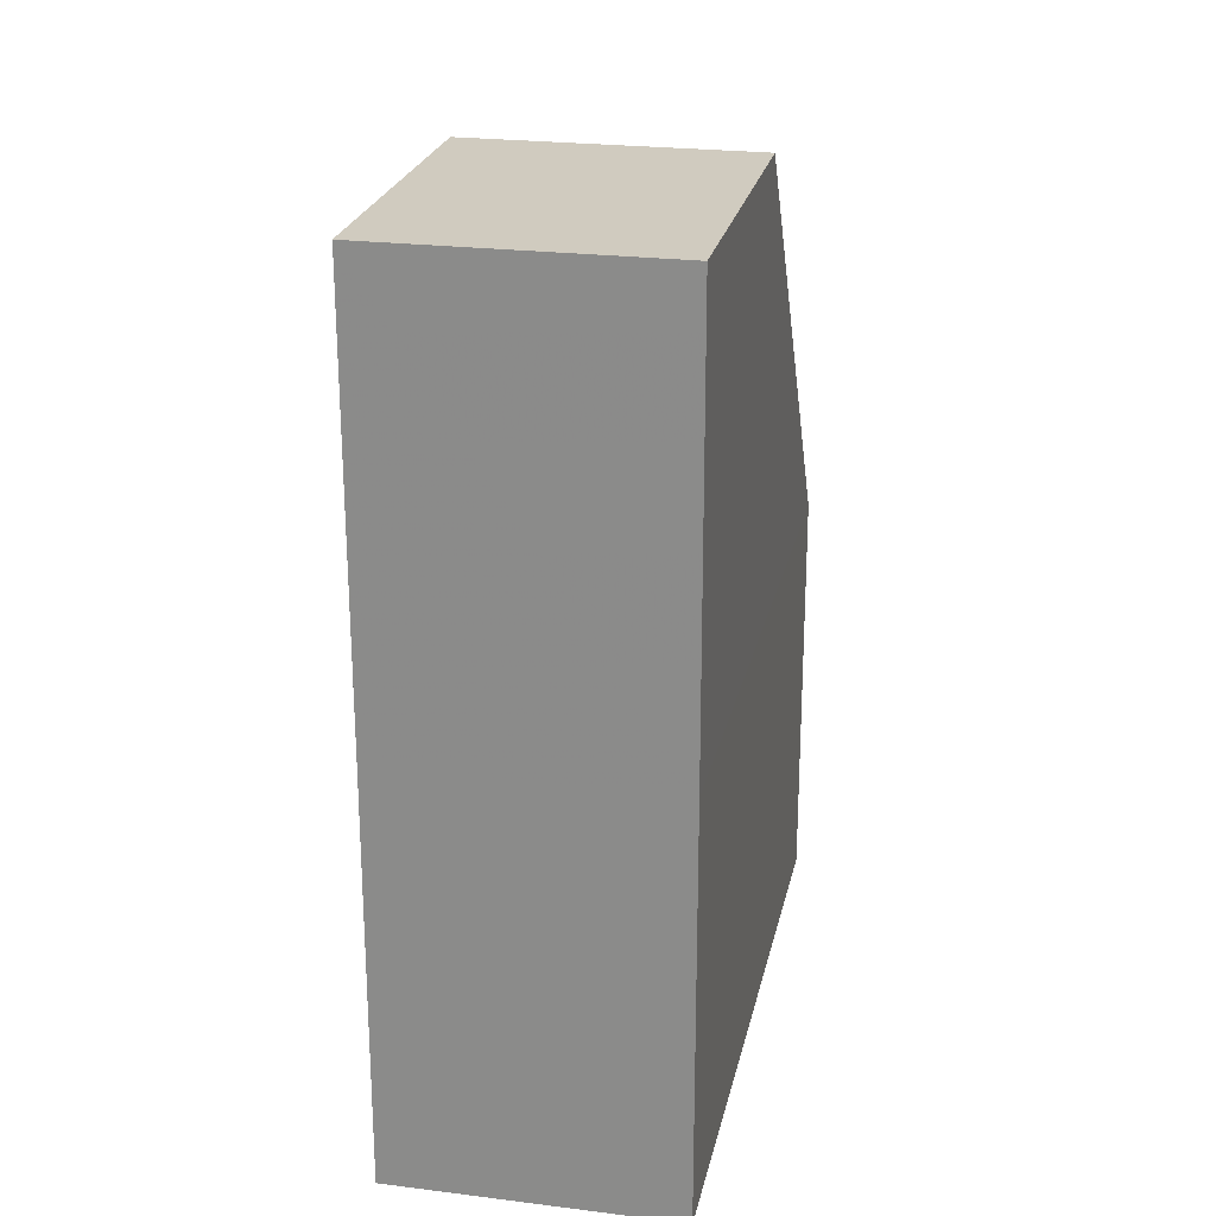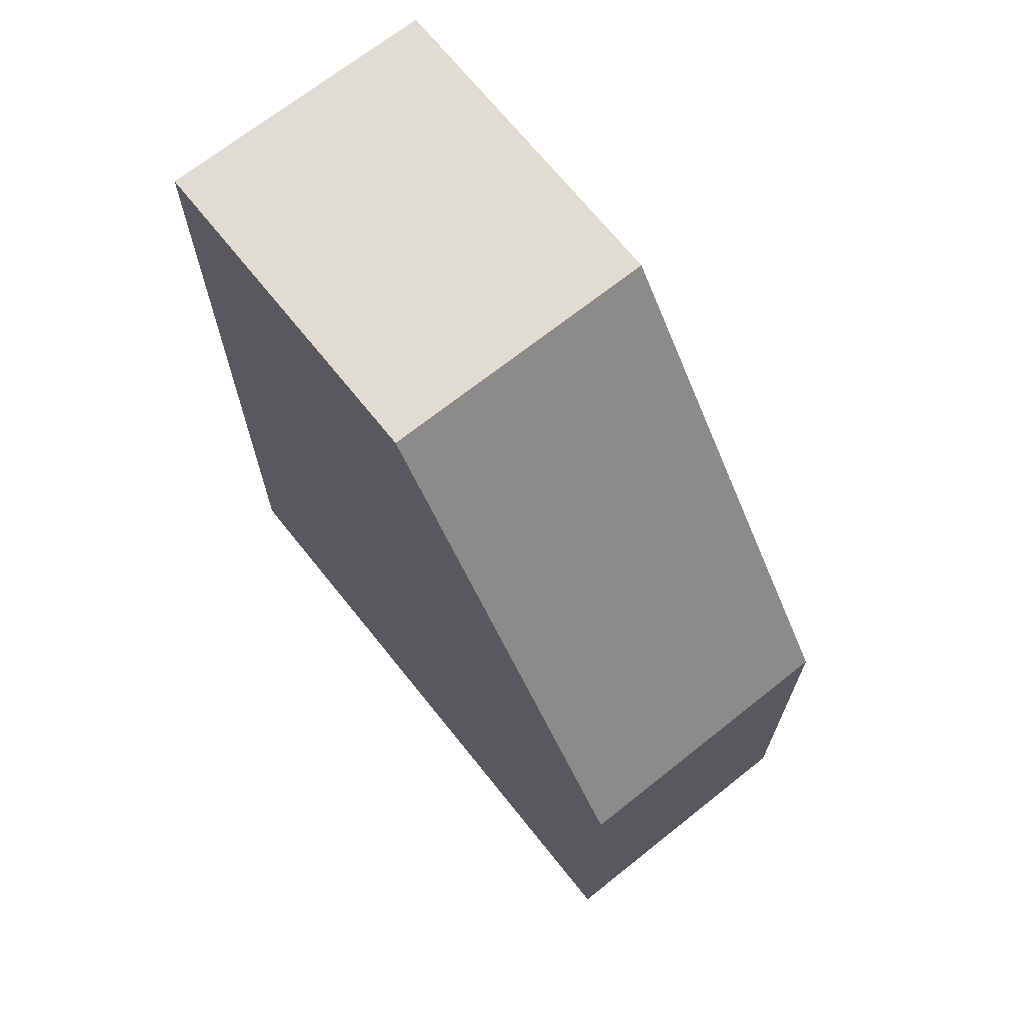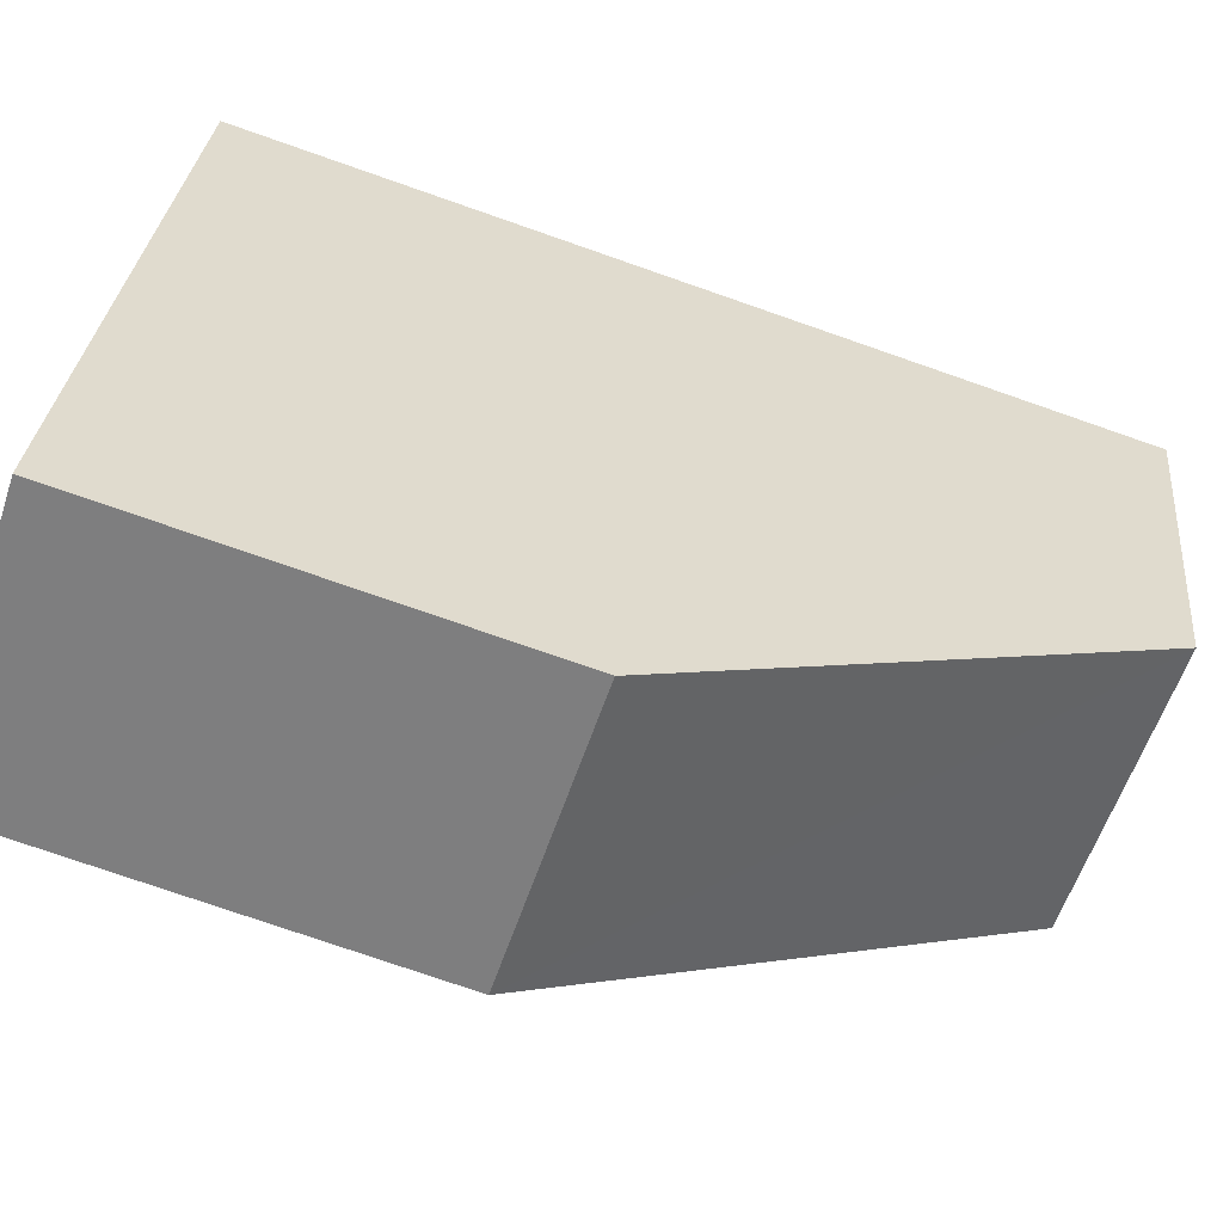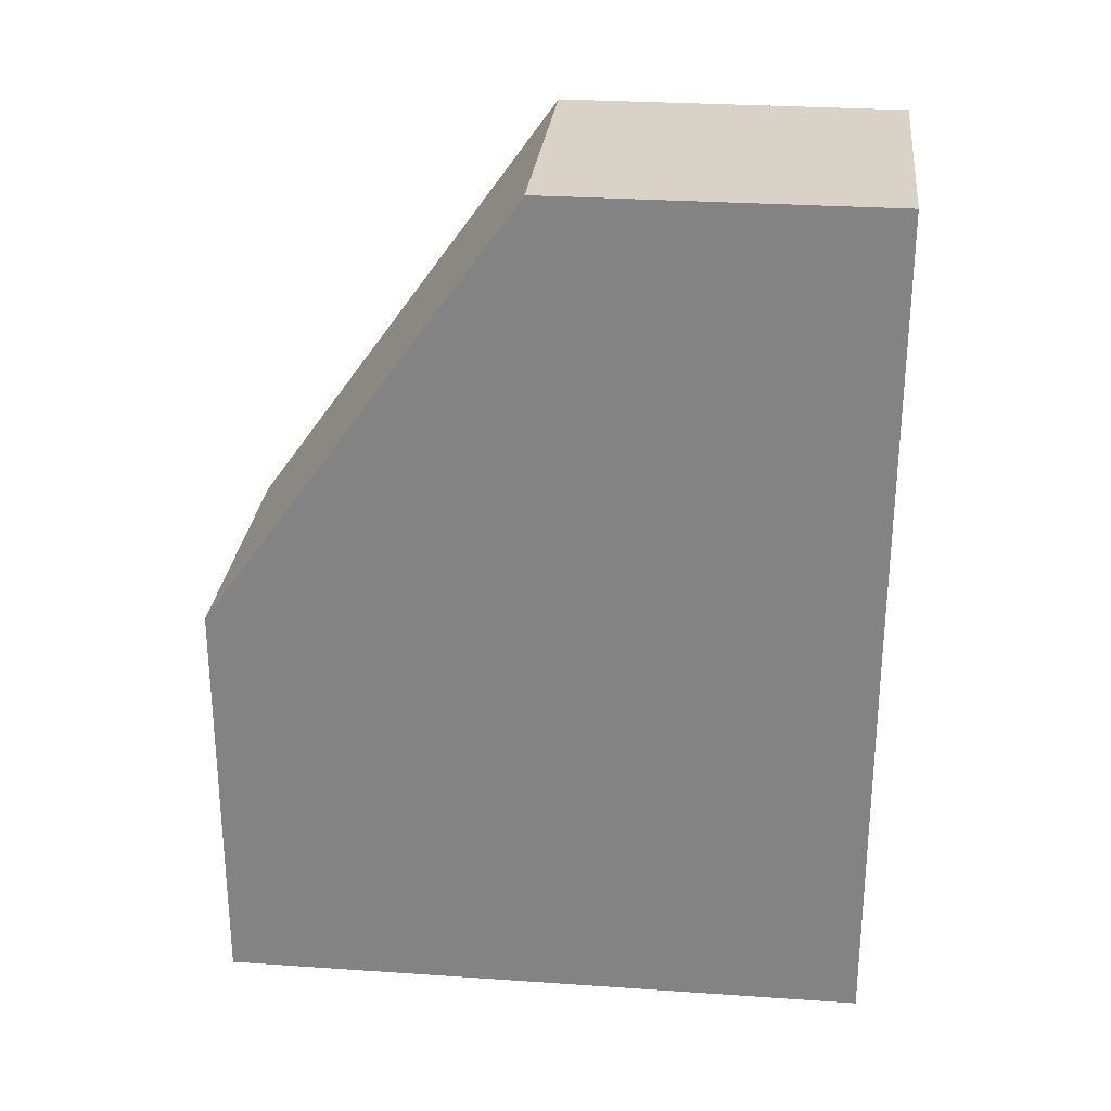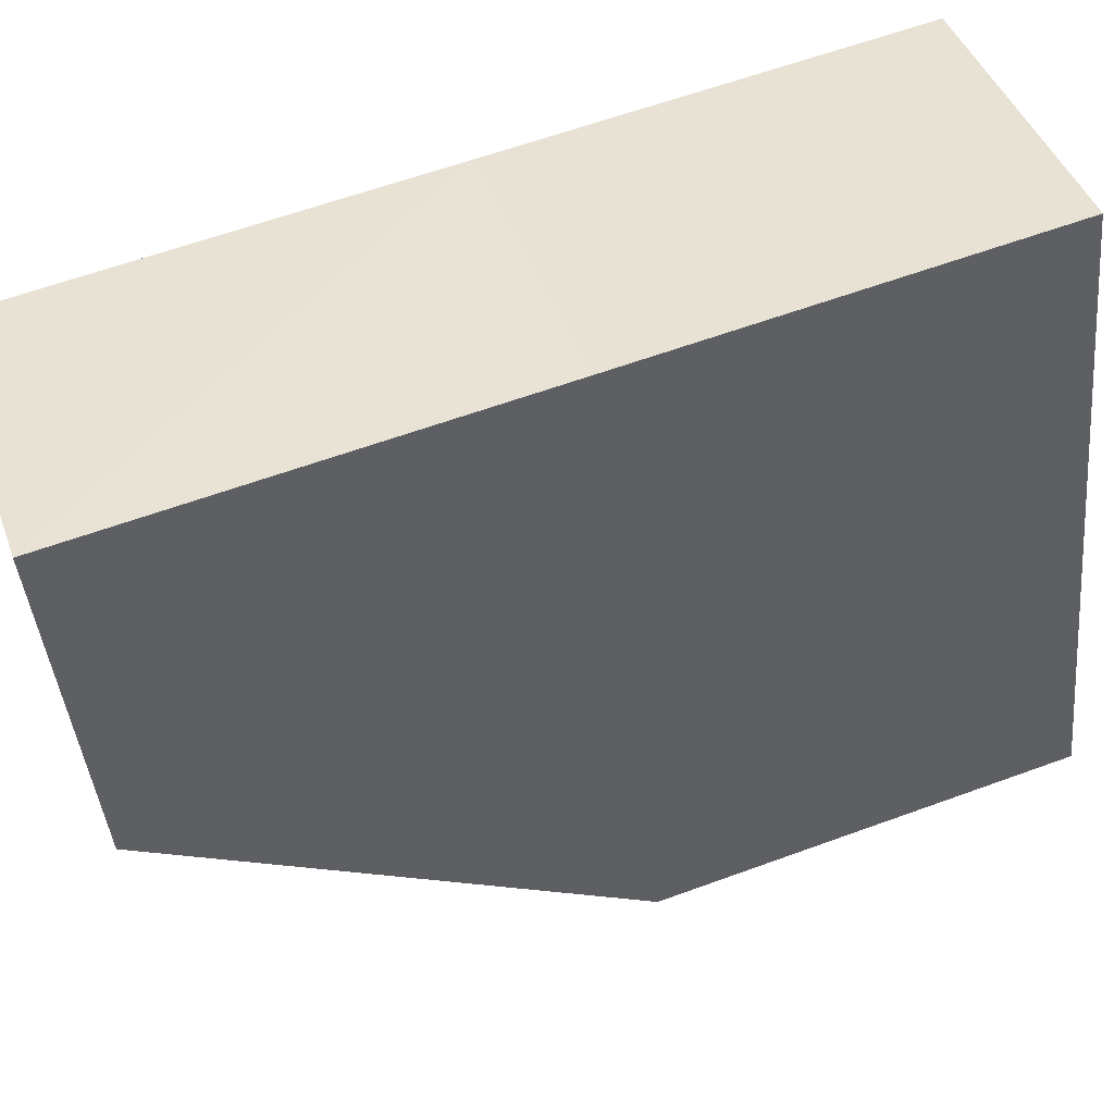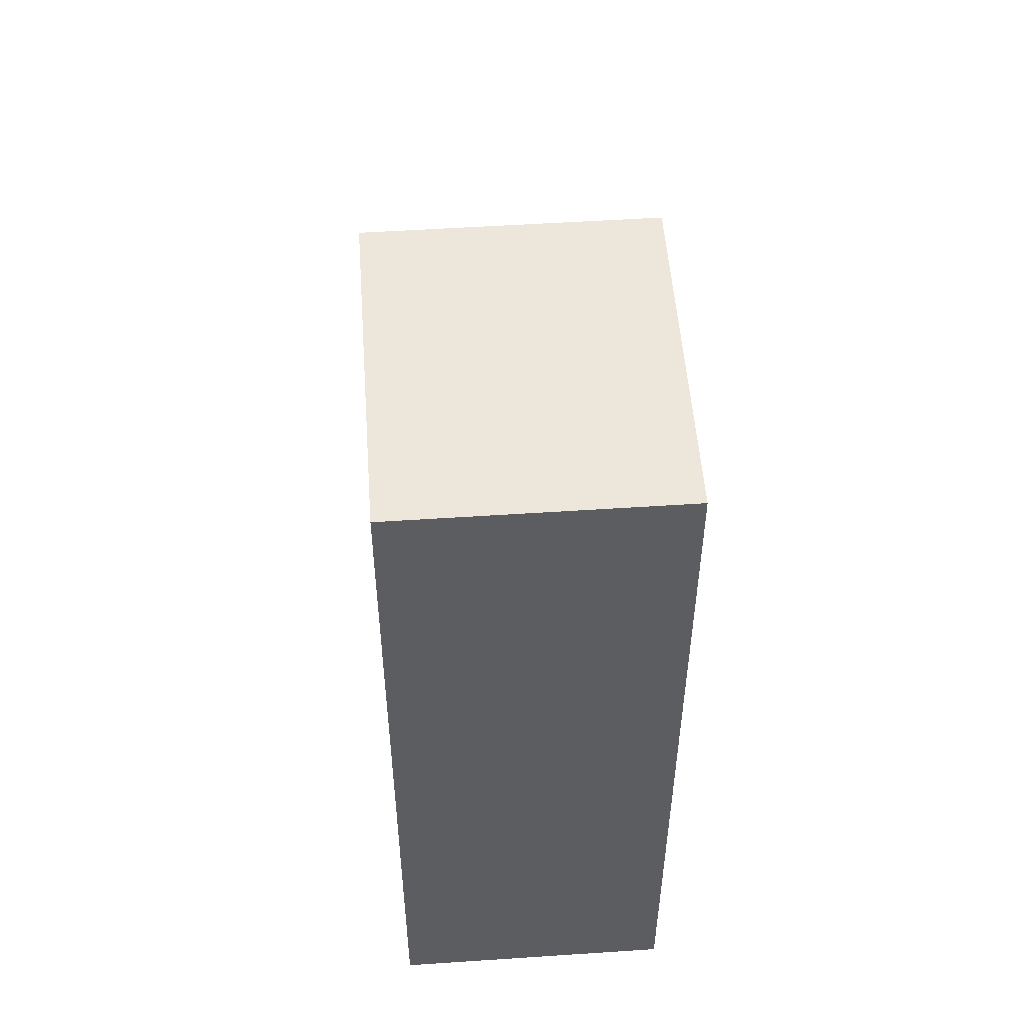
<metadata>
{"format":"obj","ext":"obj","renderer":"f3d","projection":"perspective","resolution":1024,"background":"white","views":[{"elev":23.7,"azim":-151.6,"up":"+Z"},{"elev":69.1,"azim":-22.0,"up":"+Z"},{"elev":-75.9,"azim":-109.2,"up":"+Y"},{"elev":28.0,"azim":112.6,"up":"+Z"},{"elev":61.9,"azim":69.6,"up":"+Y"},{"elev":52.8,"azim":-167.5,"up":"+Z"}]}
</metadata>
<code>
v -1.238e+04 -3.822e+04 43.79
v -1.239e+04 -3.821e+04 53.8
v -1.239e+04 -3.822e+04 43.79
v -1.238e+04 -3.821e+04 53.8
v -1.239e+04 -3.82e+04 53.8
v -1.239e+04 -3.821e+04 53.8
v -1.239e+04 -3.822e+04 34.36
v -1.238e+04 -3.822e+04 34.36
v -1.239e+04 -3.821e+04 43.79
v -1.239e+04 -3.821e+04 34.36
v -1.239e+04 -3.82e+04 43.79
v -1.239e+04 -3.82e+04 34.36
f 1 2 3
f 4 2 1
f 5 2 4
f 5 6 2
f 1 7 8
f 1 3 7
f 9 10 7
f 3 9 7
f 11 12 10
f 9 11 10
f 11 8 12
f 11 1 8
f 11 4 1
f 5 4 11
f 3 6 9
f 2 6 3
f 9 5 11
f 6 5 9

</code>
